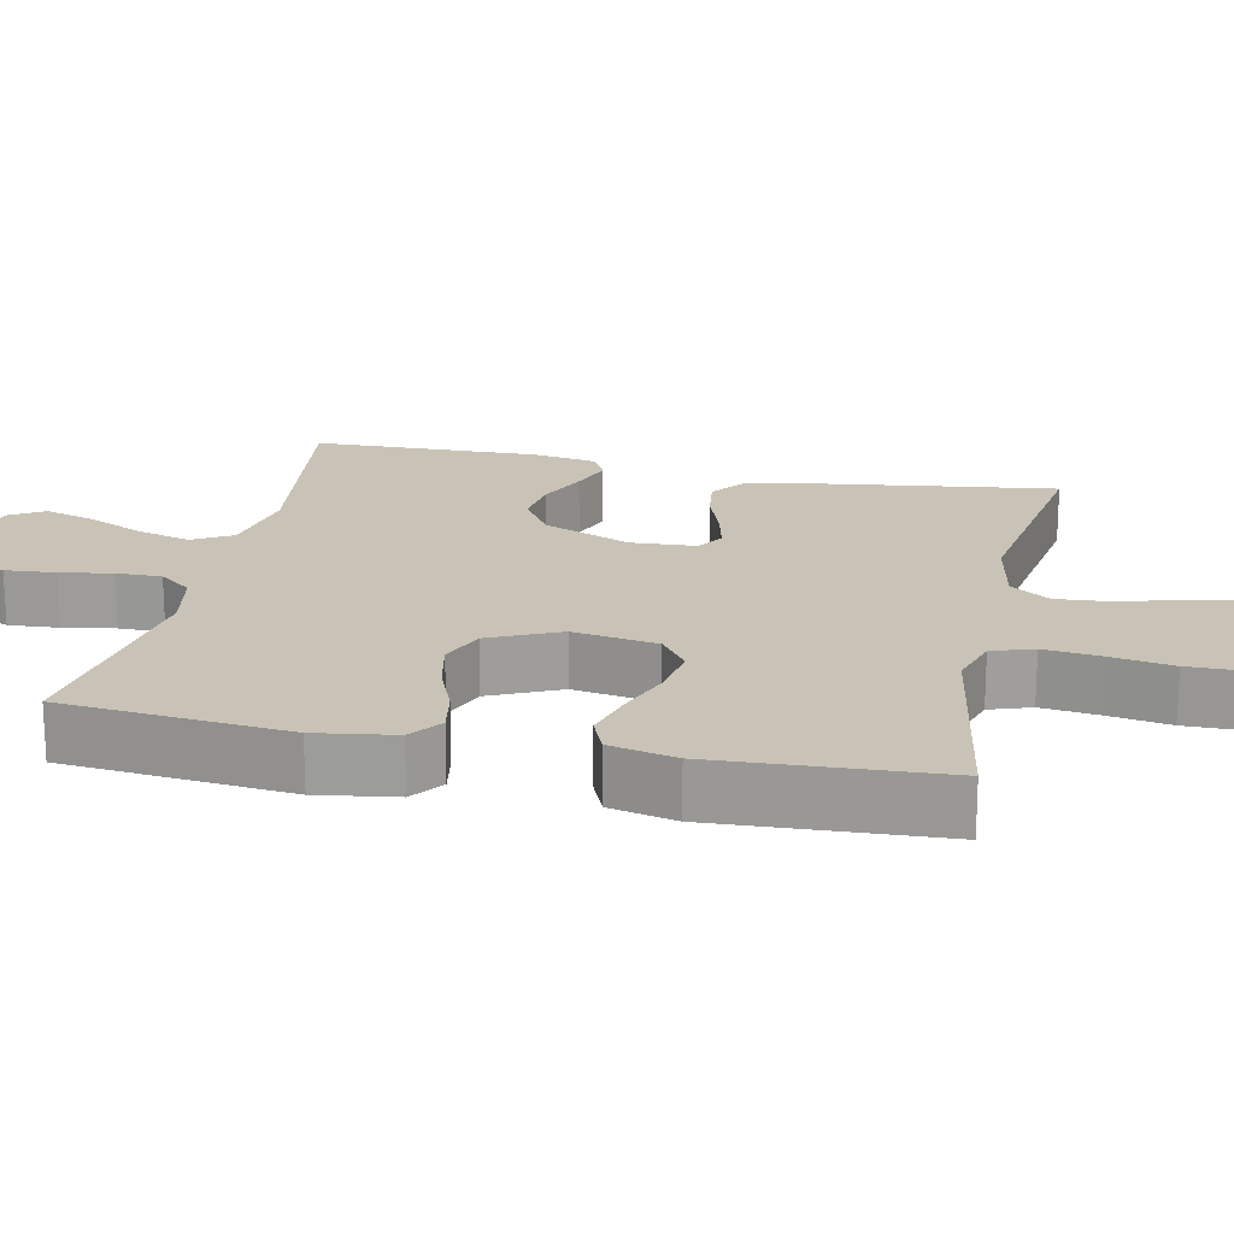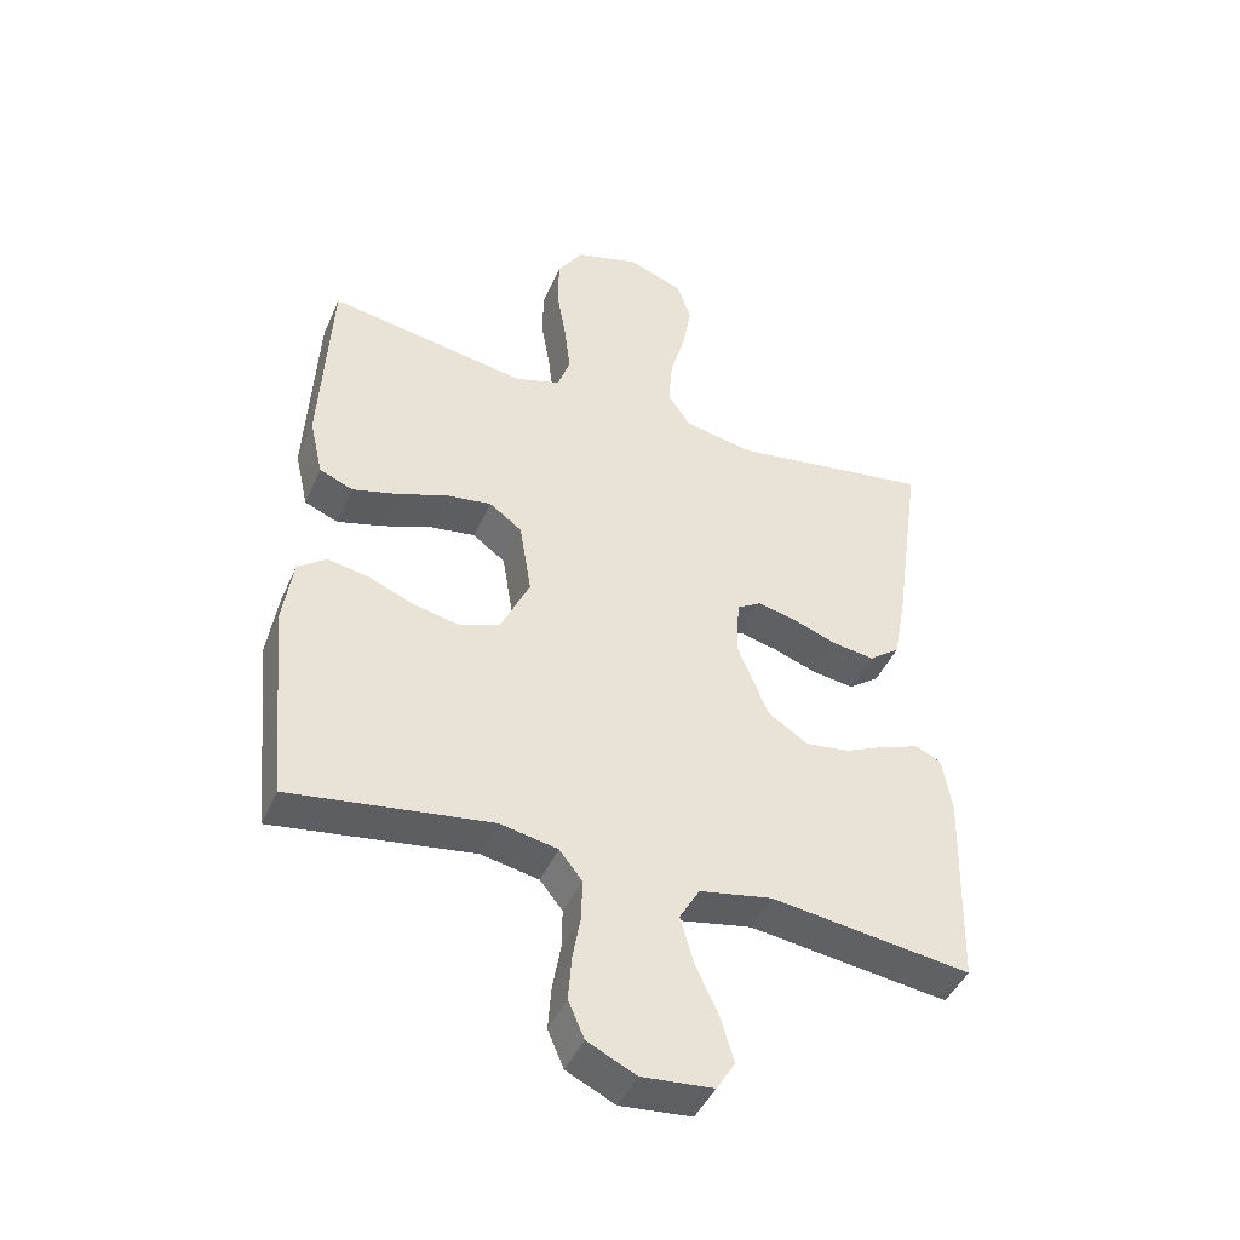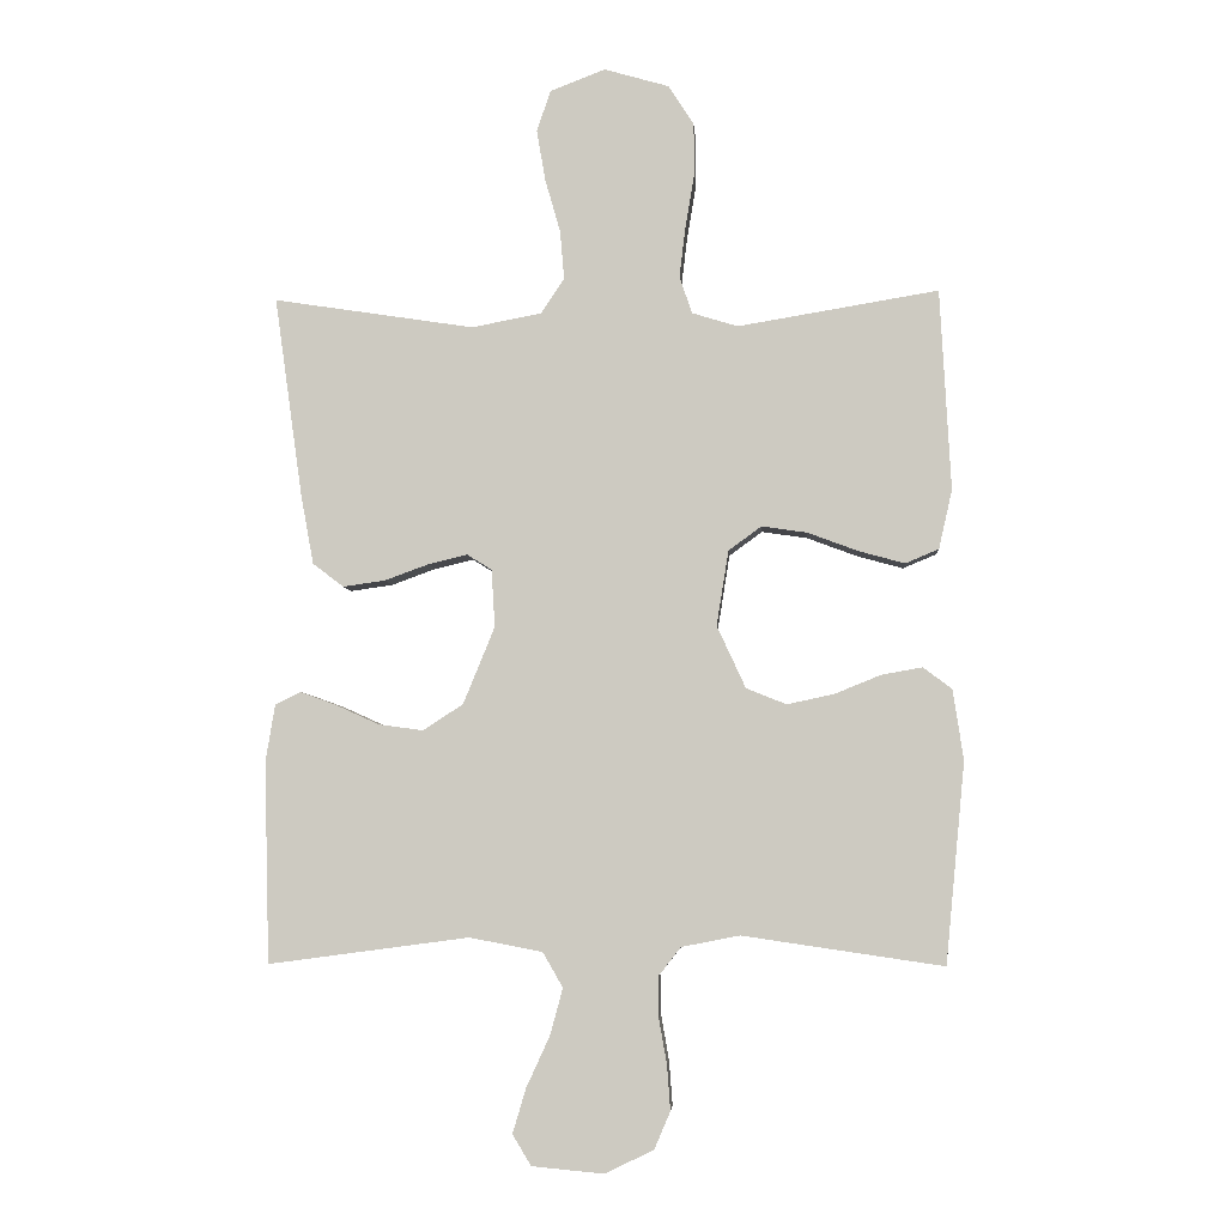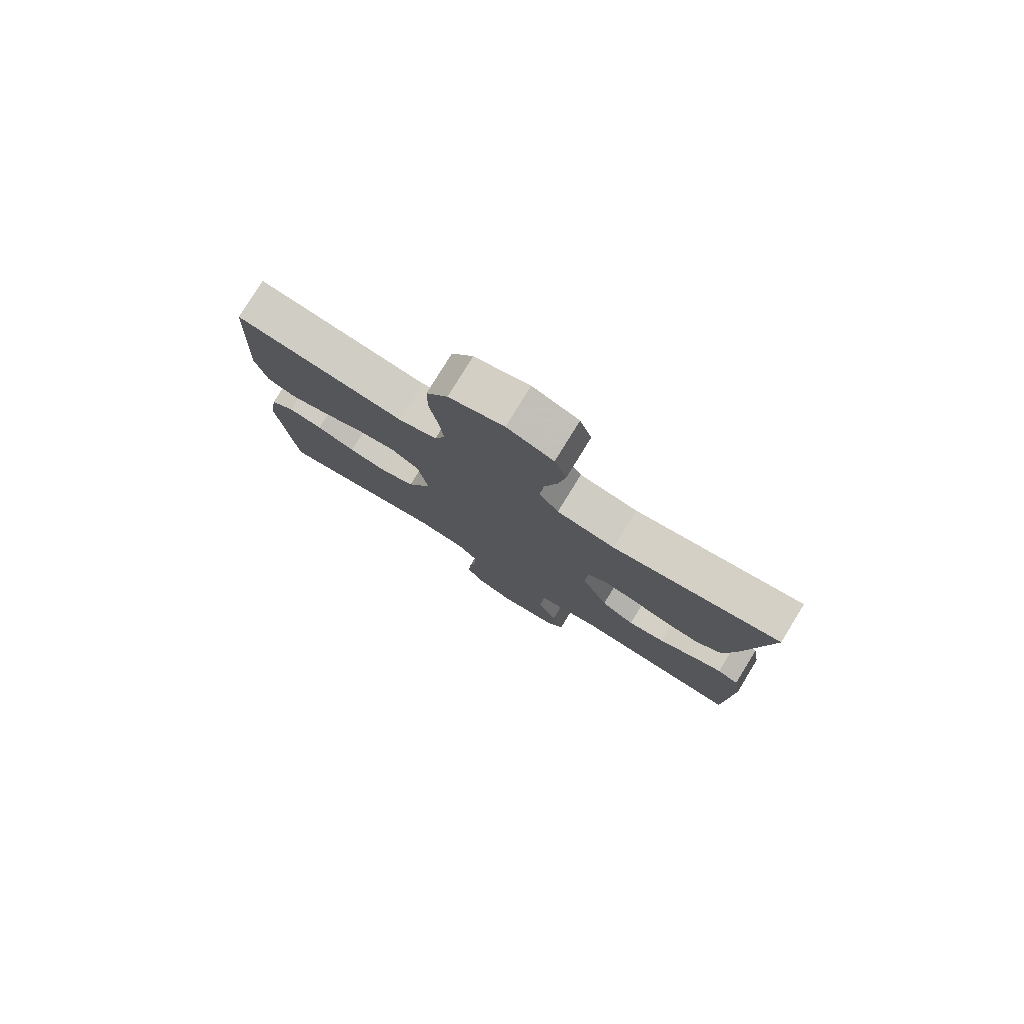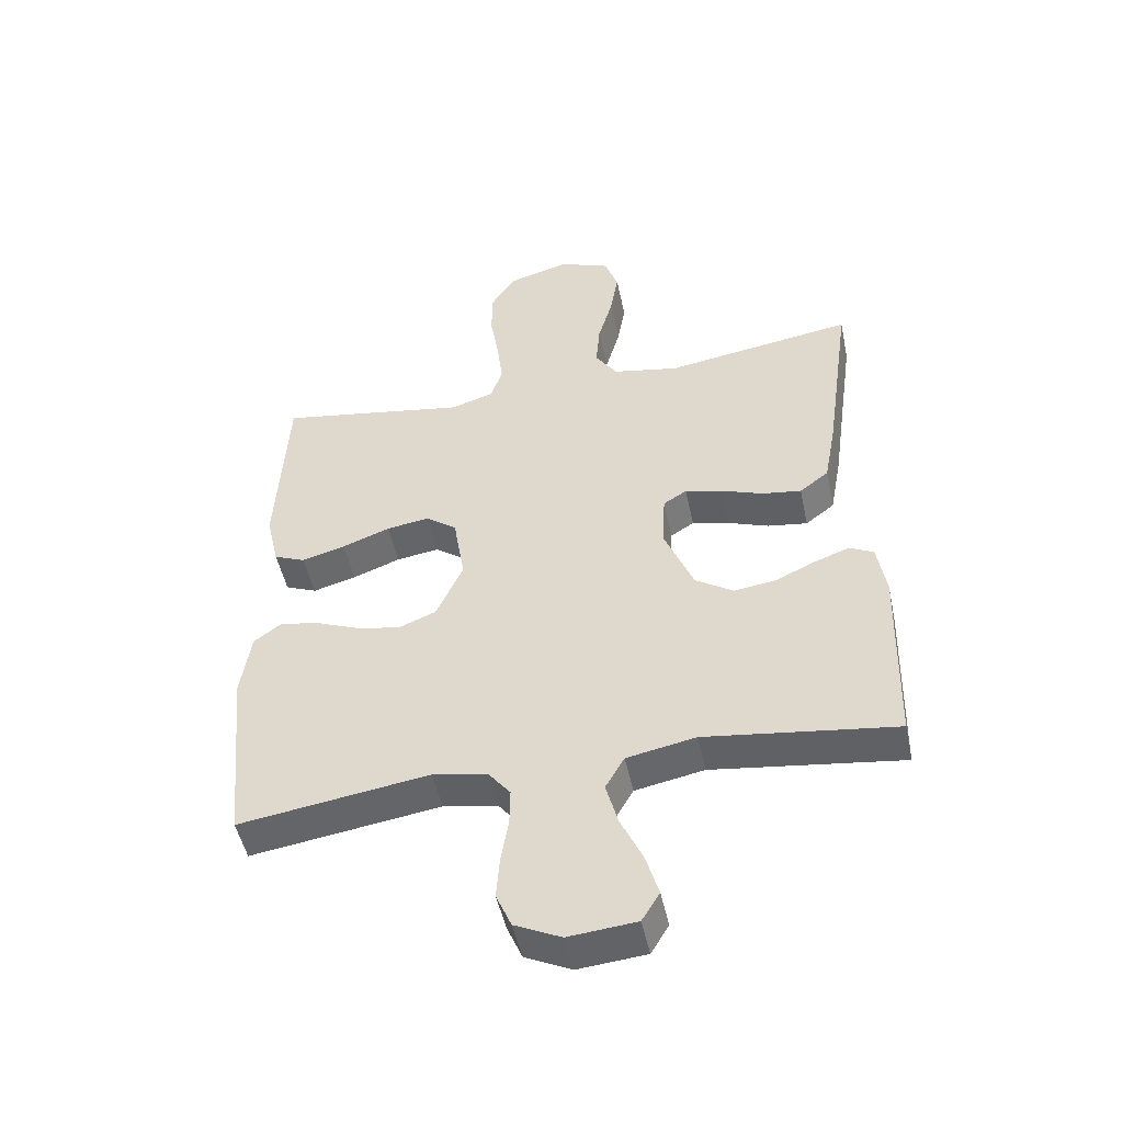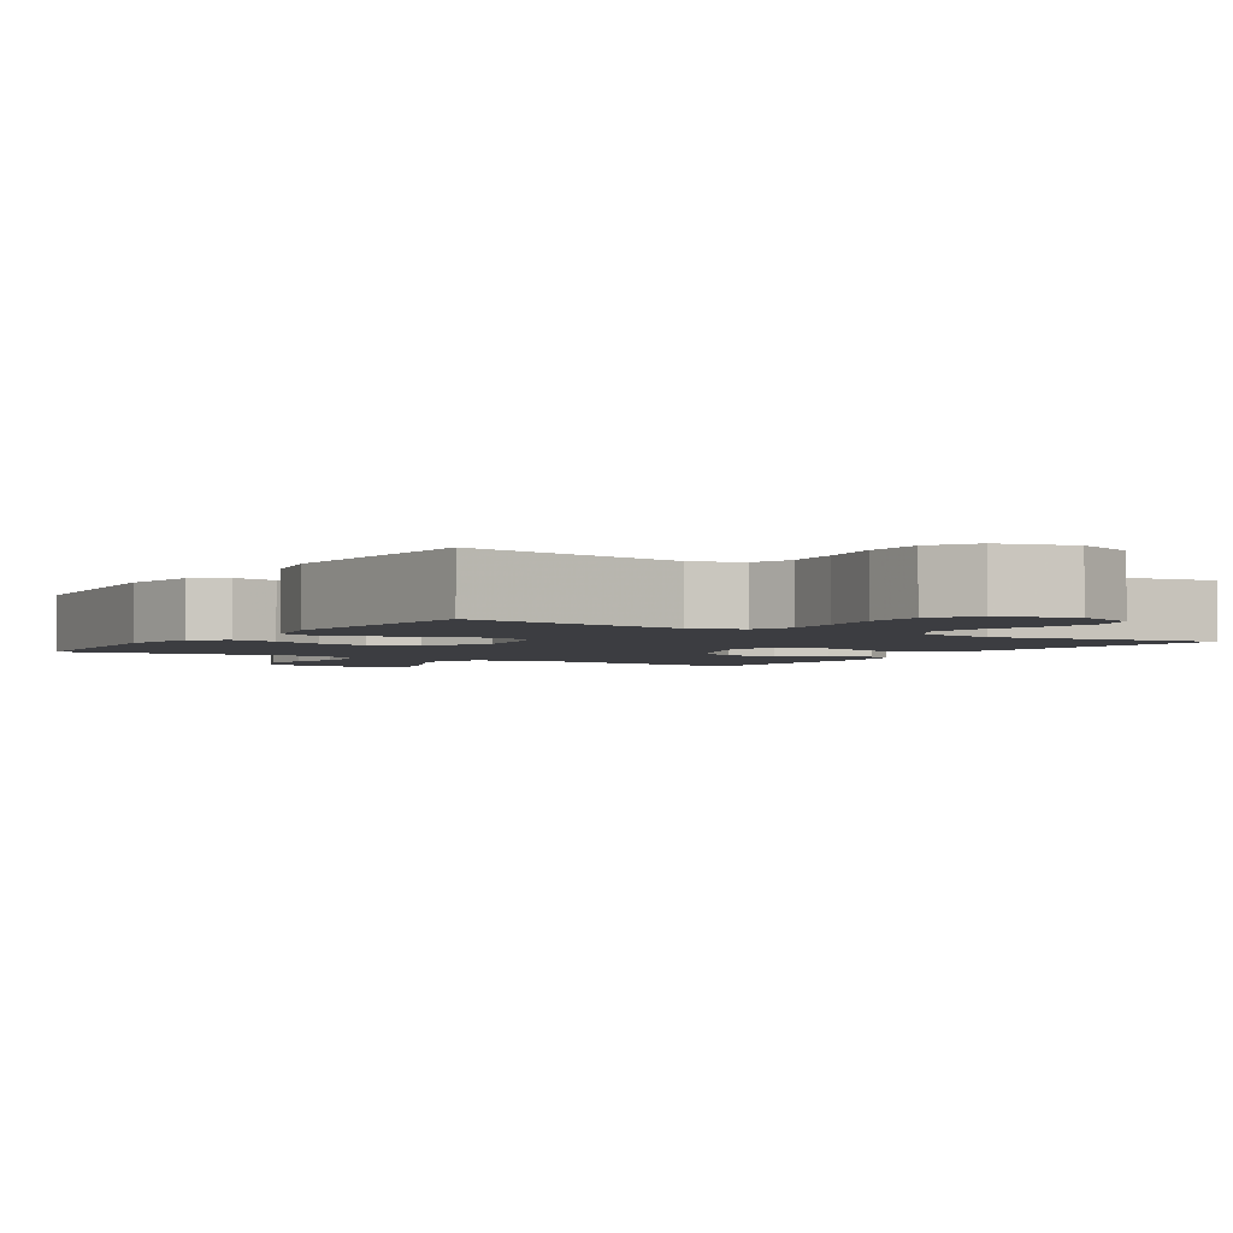
<metadata>
{"format":"obj","ext":"obj","renderer":"f3d","projection":"perspective","resolution":1024,"background":"white","views":[{"elev":19.5,"azim":-77.9,"up":"+Y"},{"elev":-44.3,"azim":-22.8,"up":"+Z"},{"elev":-5.0,"azim":-176.1,"up":"+Z"},{"elev":79.2,"azim":31.5,"up":"+Z"},{"elev":-49.3,"azim":11.9,"up":"+Z"},{"elev":-2.8,"azim":-32.5,"up":"+Y"}]}
</metadata>
<code>
v -0.5 0.07 -0.5
v -0.529 0.07 -0.2
v -0.513 0.07 -0.095
v -0.47 0.07 -0.063
v -0.409 0.07 -0.074
v -0.34 0.07 -0.102
v -0.27 0.07 -0.117
v -0.21 0.07 -0.093
v -0.167 0.07 0
v -0.185 0.07 0.112
v -0.234 0.07 0.148
v -0.302 0.07 0.138
v -0.377 0.07 0.11
v -0.446 0.07 0.091
v -0.496 0.07 0.112
v -0.516 0.07 0.2
v -0.5 0.07 0.5
v -0.2 0.07 0.45
v -0.132 0.07 0.471
v -0.113 0.07 0.526
v -0.122 0.07 0.601
v -0.136 0.07 0.684
v -0.135 0.07 0.761
v -0.097 0.07 0.82
v 0 0.07 0.848
v 0.082 0.07 0.816
v 0.103 0.07 0.755
v 0.09 0.07 0.679
v 0.067 0.07 0.598
v 0.061 0.07 0.526
v 0.096 0.07 0.474
v 0.2 0.07 0.454
v 0.5 0.07 0.5
v 0.458 0.07 0.2
v 0.439 0.07 0.097
v 0.393 0.07 0.062
v 0.33 0.07 0.071
v 0.264 0.07 0.095
v 0.206 0.07 0.109
v 0.169 0.07 0.086
v 0.164 0.07 0
v 0.211 0.07 -0.115
v 0.271 0.07 -0.154
v 0.337 0.07 -0.145
v 0.401 0.07 -0.116
v 0.456 0.07 -0.096
v 0.494 0.07 -0.115
v 0.508 0.07 -0.2
v 0.5 0.07 -0.5
v 0.2 0.07 -0.46
v 0.091 0.07 -0.481
v 0.061 0.07 -0.533
v 0.08 0.07 -0.603
v 0.115 0.07 -0.679
v 0.135 0.07 -0.746
v 0.107 0.07 -0.792
v 0 0.07 -0.802
v -0.073 0.07 -0.767
v -0.097 0.07 -0.711
v -0.092 0.07 -0.644
v -0.08 0.07 -0.576
v -0.079 0.07 -0.516
v -0.113 0.07 -0.473
v -0.2 0.07 -0.456
v -0.5 0 -0.5
v -0.529 0 -0.2
v -0.513 0 -0.095
v -0.47 0 -0.063
v -0.409 0 -0.074
v -0.34 0 -0.102
v -0.27 0 -0.117
v -0.21 0 -0.093
v -0.167 0 0
v -0.185 0 0.112
v -0.234 0 0.148
v -0.302 0 0.138
v -0.377 0 0.11
v -0.446 0 0.091
v -0.496 0 0.112
v -0.516 0 0.2
v -0.5 0 0.5
v -0.2 0 0.45
v -0.132 0 0.471
v -0.113 0 0.526
v -0.122 0 0.601
v -0.136 0 0.684
v -0.135 0 0.761
v -0.097 0 0.82
v 0 0 0.848
v 0.082 0 0.816
v 0.103 0 0.755
v 0.09 0 0.679
v 0.067 0 0.598
v 0.061 0 0.526
v 0.096 0 0.474
v 0.2 0 0.454
v 0.5 0 0.5
v 0.458 0 0.2
v 0.439 0 0.097
v 0.393 0 0.062
v 0.33 0 0.071
v 0.264 0 0.095
v 0.206 0 0.109
v 0.169 0 0.086
v 0.164 0 0
v 0.211 0 -0.115
v 0.271 0 -0.154
v 0.337 0 -0.145
v 0.401 0 -0.116
v 0.456 0 -0.096
v 0.494 0 -0.115
v 0.508 0 -0.2
v 0.5 0 -0.5
v 0.2 0 -0.46
v 0.091 0 -0.481
v 0.061 0 -0.533
v 0.08 0 -0.603
v 0.115 0 -0.679
v 0.135 0 -0.746
v 0.107 0 -0.792
v 0 0 -0.802
v -0.073 0 -0.767
v -0.097 0 -0.711
v -0.092 0 -0.644
v -0.08 0 -0.576
v -0.079 0 -0.516
v -0.113 0 -0.473
v -0.2 0 -0.456
f 58 59 60 61
f 58 61 62
f 57 58 62
f 56 57 62
f 53 54 55 56
f 52 53 56 62
f 51 52 62 63
f 47 48 49 50
f 44 45 46 47
f 44 47 50 51
f 35 36 37 38
f 35 38 39
f 32 33 34 35
f 31 32 35 39
f 30 31 39 40
f 26 27 28 29
f 26 29 30
f 25 26 30
f 24 25 30
f 21 22 23 24
f 20 21 24 30
f 19 20 30 40
f 15 16 17 18
f 12 13 14 15
f 11 12 15 18
f 10 11 18 19
f 3 4 5 6
f 3 6 7
f 64 1 2 3
f 64 3 7
f 63 64 7 8
f 43 44 51 63
f 42 43 63 8
f 41 42 8 9
f 19 40 41
f 9 10 19 41
f 125 124 123 122
f 126 125 122
f 126 122 121
f 126 121 120
f 120 119 118 117
f 126 120 117 116
f 127 126 116 115
f 114 113 112 111
f 111 110 109 108
f 115 114 111 108
f 102 101 100 99
f 103 102 99
f 99 98 97 96
f 103 99 96 95
f 104 103 95 94
f 93 92 91 90
f 94 93 90
f 94 90 89
f 94 89 88
f 88 87 86 85
f 94 88 85 84
f 104 94 84 83
f 82 81 80 79
f 79 78 77 76
f 82 79 76 75
f 83 82 75 74
f 70 69 68 67
f 71 70 67
f 67 66 65 128
f 71 67 128
f 72 71 128 127
f 127 115 108 107
f 72 127 107 106
f 73 72 106 105
f 105 104 83
f 105 83 74 73
f 1 65 66 2
f 2 66 67 3
f 3 67 68 4
f 4 68 69 5
f 5 69 70 6
f 6 70 71 7
f 7 71 72 8
f 8 72 73 9
f 9 73 74 10
f 10 74 75 11
f 11 75 76 12
f 12 76 77 13
f 13 77 78 14
f 14 78 79 15
f 15 79 80 16
f 16 80 81 17
f 17 81 82 18
f 18 82 83 19
f 19 83 84 20
f 20 84 85 21
f 21 85 86 22
f 22 86 87 23
f 23 87 88 24
f 24 88 89 25
f 25 89 90 26
f 26 90 91 27
f 27 91 92 28
f 28 92 93 29
f 29 93 94 30
f 30 94 95 31
f 31 95 96 32
f 32 96 97 33
f 33 97 98 34
f 34 98 99 35
f 35 99 100 36
f 36 100 101 37
f 37 101 102 38
f 38 102 103 39
f 39 103 104 40
f 40 104 105 41
f 41 105 106 42
f 42 106 107 43
f 43 107 108 44
f 44 108 109 45
f 45 109 110 46
f 46 110 111 47
f 47 111 112 48
f 48 112 113 49
f 49 113 114 50
f 50 114 115 51
f 51 115 116 52
f 52 116 117 53
f 53 117 118 54
f 54 118 119 55
f 55 119 120 56
f 56 120 121 57
f 57 121 122 58
f 58 122 123 59
f 59 123 124 60
f 60 124 125 61
f 61 125 126 62
f 62 126 127 63
f 63 127 128 64
f 64 128 65 1

</code>
